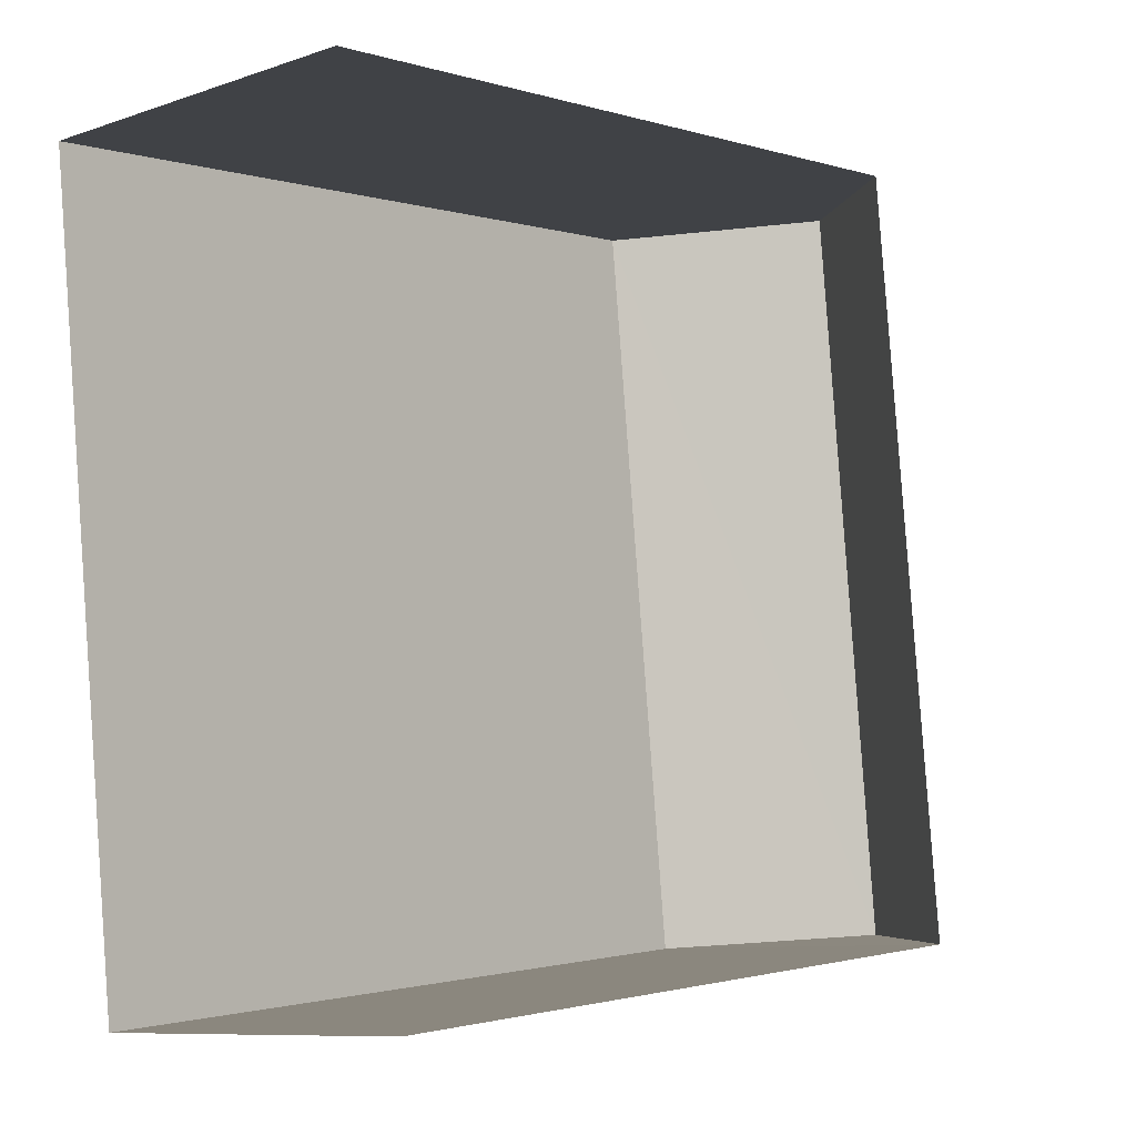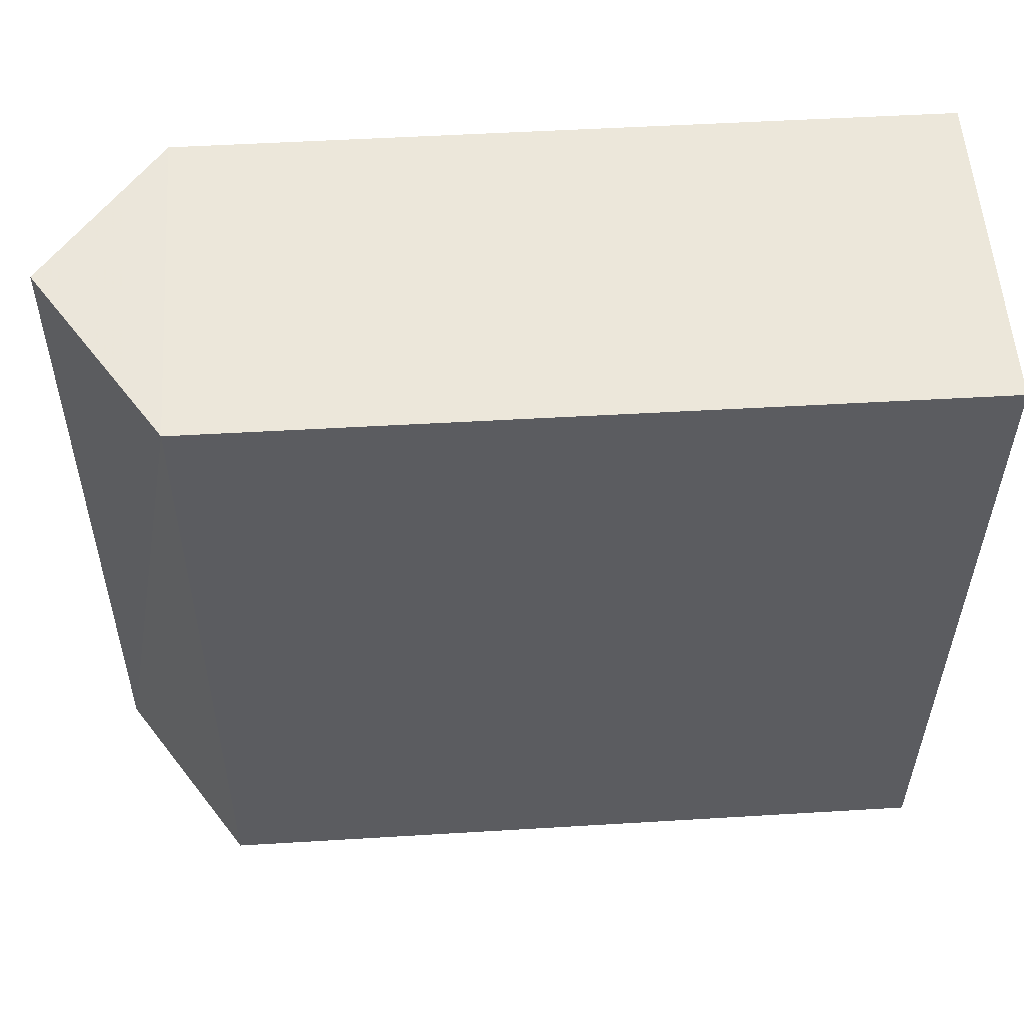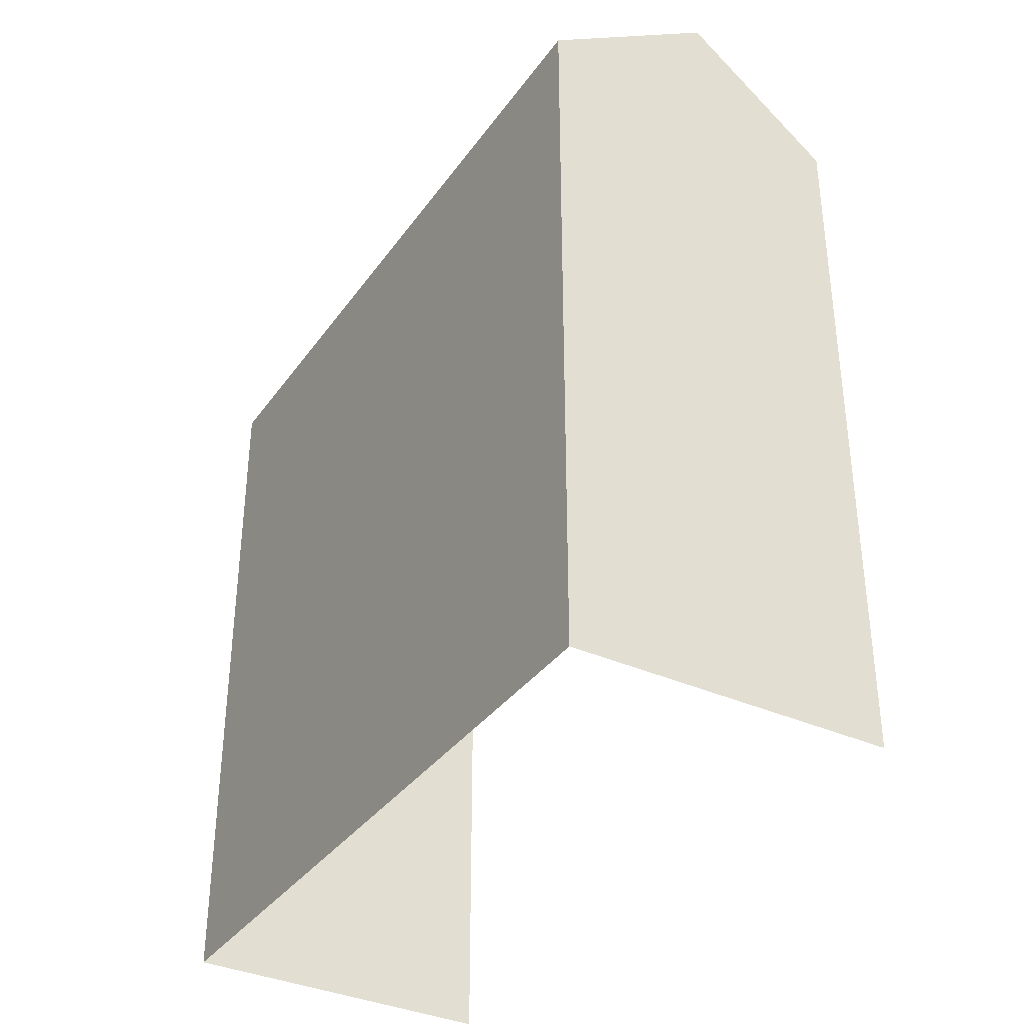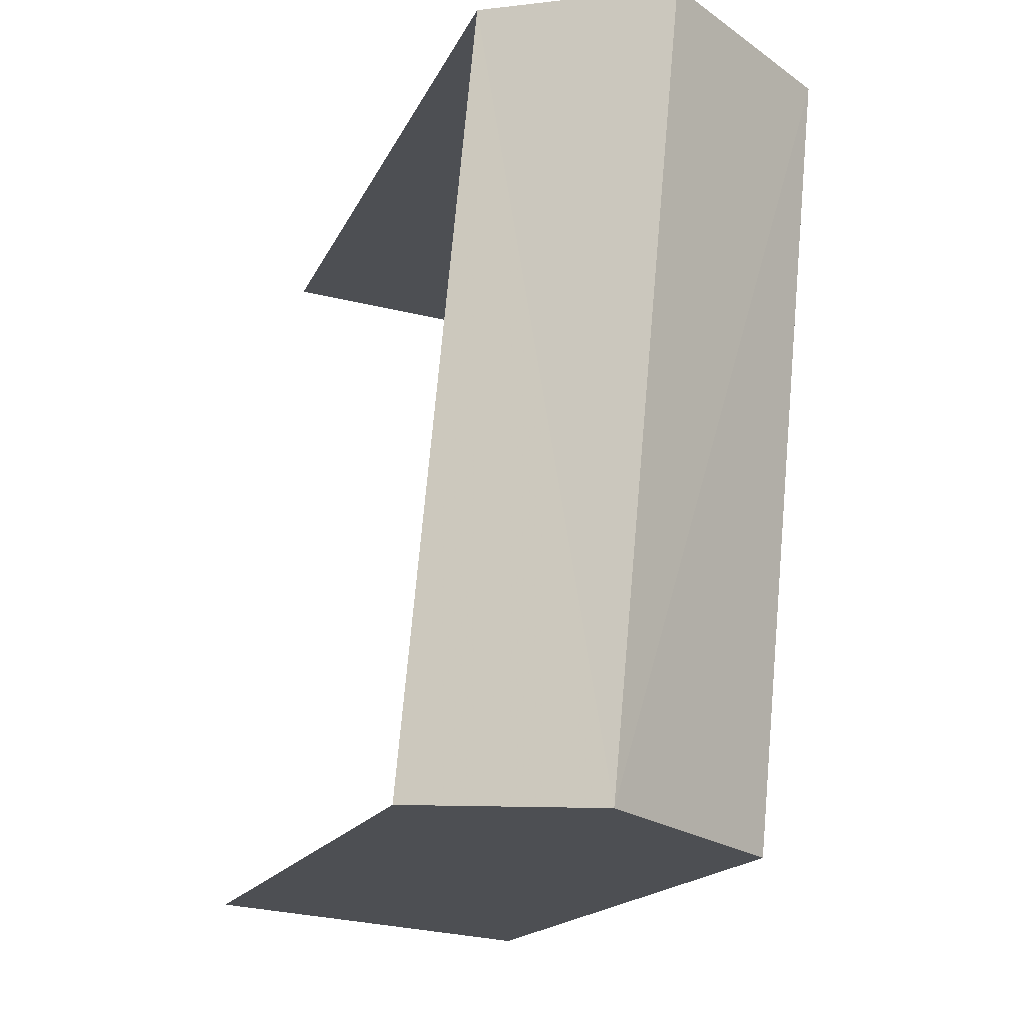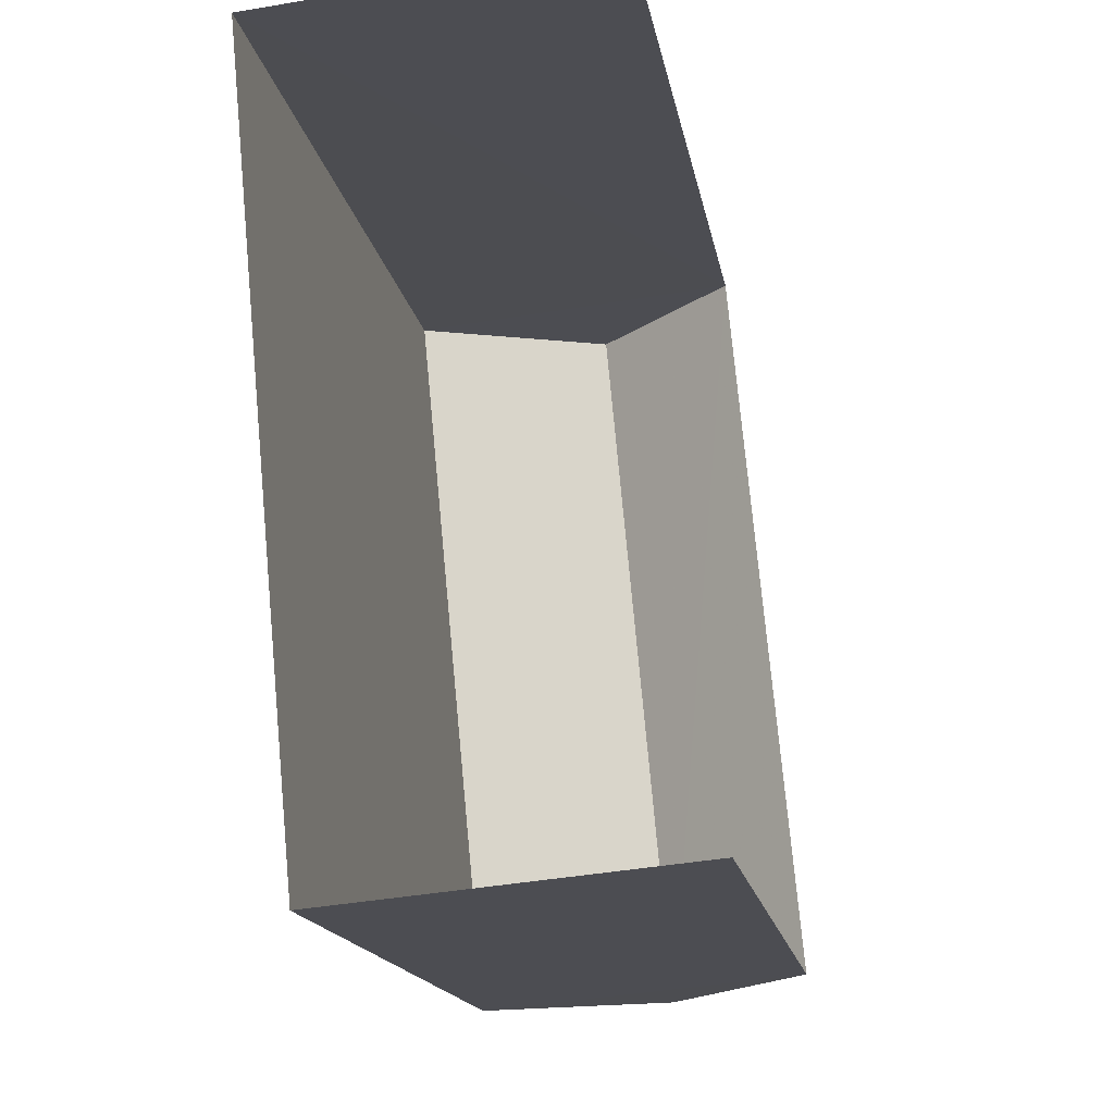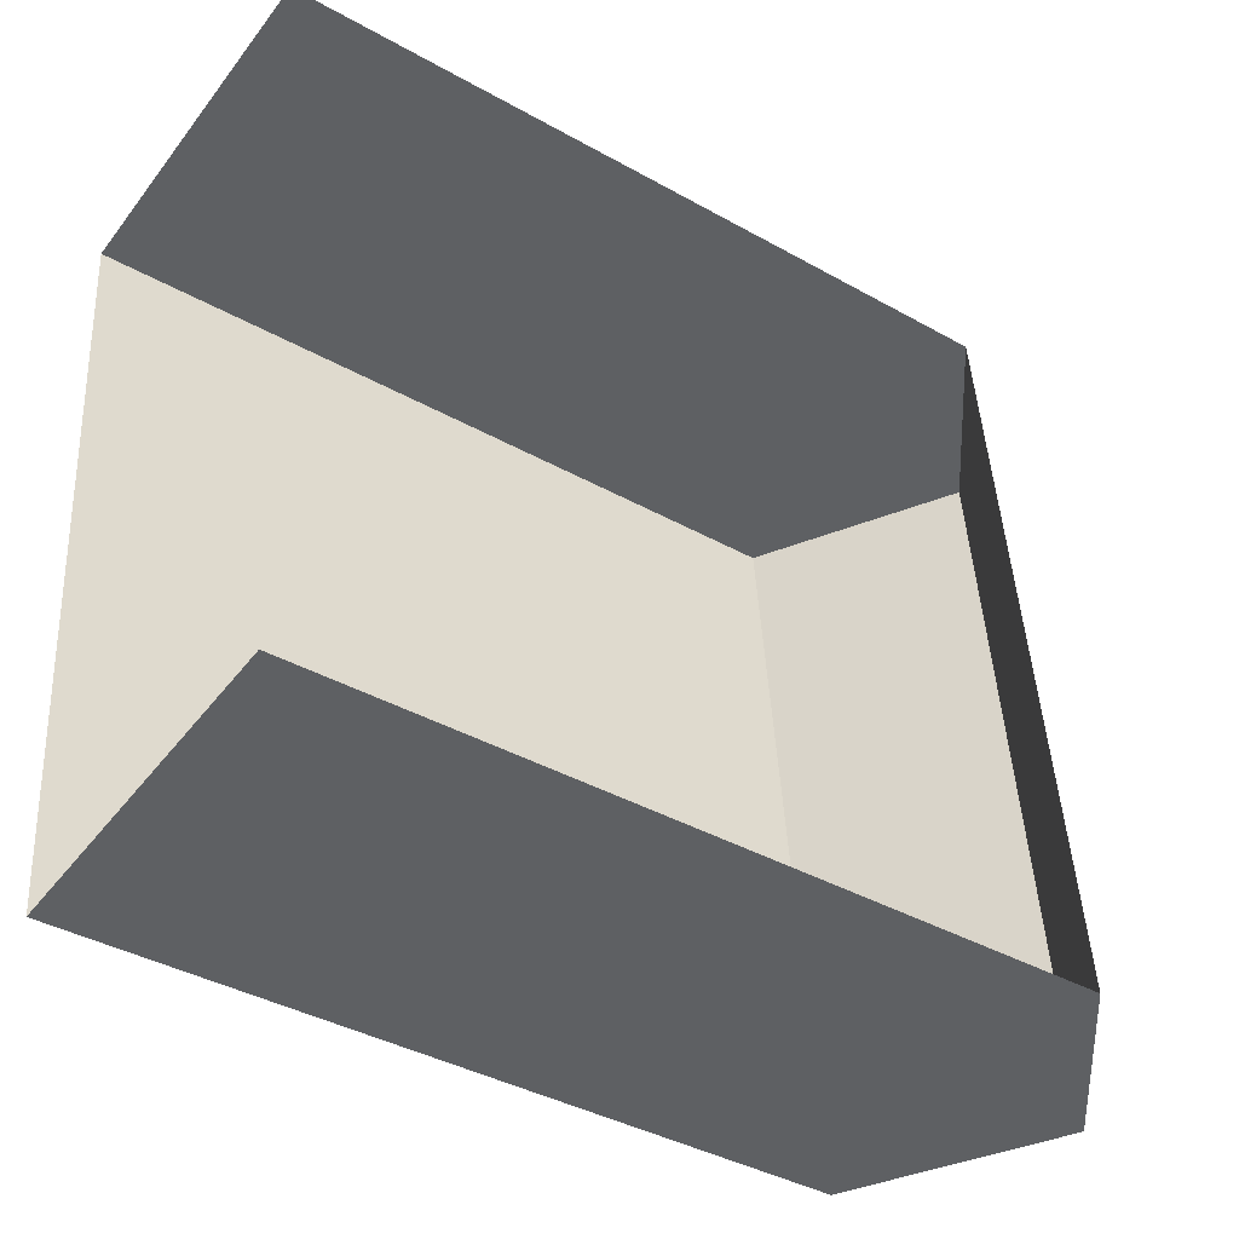
<metadata>
{"format":"obj","ext":"obj","renderer":"f3d","projection":"perspective","resolution":1024,"background":"white","views":[{"elev":-1.4,"azim":-139.5,"up":"+Y"},{"elev":49.3,"azim":86.1,"up":"+Y"},{"elev":-35.6,"azim":143.8,"up":"+Z"},{"elev":-16.3,"azim":-17.5,"up":"+Y"},{"elev":-16.0,"azim":-170.3,"up":"+Y"},{"elev":-38.9,"azim":-125.2,"up":"+Y"}]}
</metadata>
<code>
v -3.734e+05 -1.034e+05 29.09
v -3.734e+05 -1.034e+05 29.09
v -3.734e+05 -1.034e+05 29.09
v -3.734e+05 -1.034e+05 29.09
v -3.734e+05 -1.034e+05 38.54
v -3.734e+05 -1.034e+05 38.54
v -3.734e+05 -1.034e+05 40.07
v -3.734e+05 -1.034e+05 40.07
v -3.734e+05 -1.034e+05 38.54
v -3.734e+05 -1.034e+05 38.54
f 1 2 3
f 4 1 3
f 6 3 2
f 6 5 3
f 5 6 7
f 8 5 7
f 7 9 8
f 7 10 9
f 9 4 5
f 9 5 8
f 4 3 5
f 2 1 6
f 6 10 7
f 6 1 10
f 10 1 4
f 9 10 4

</code>
